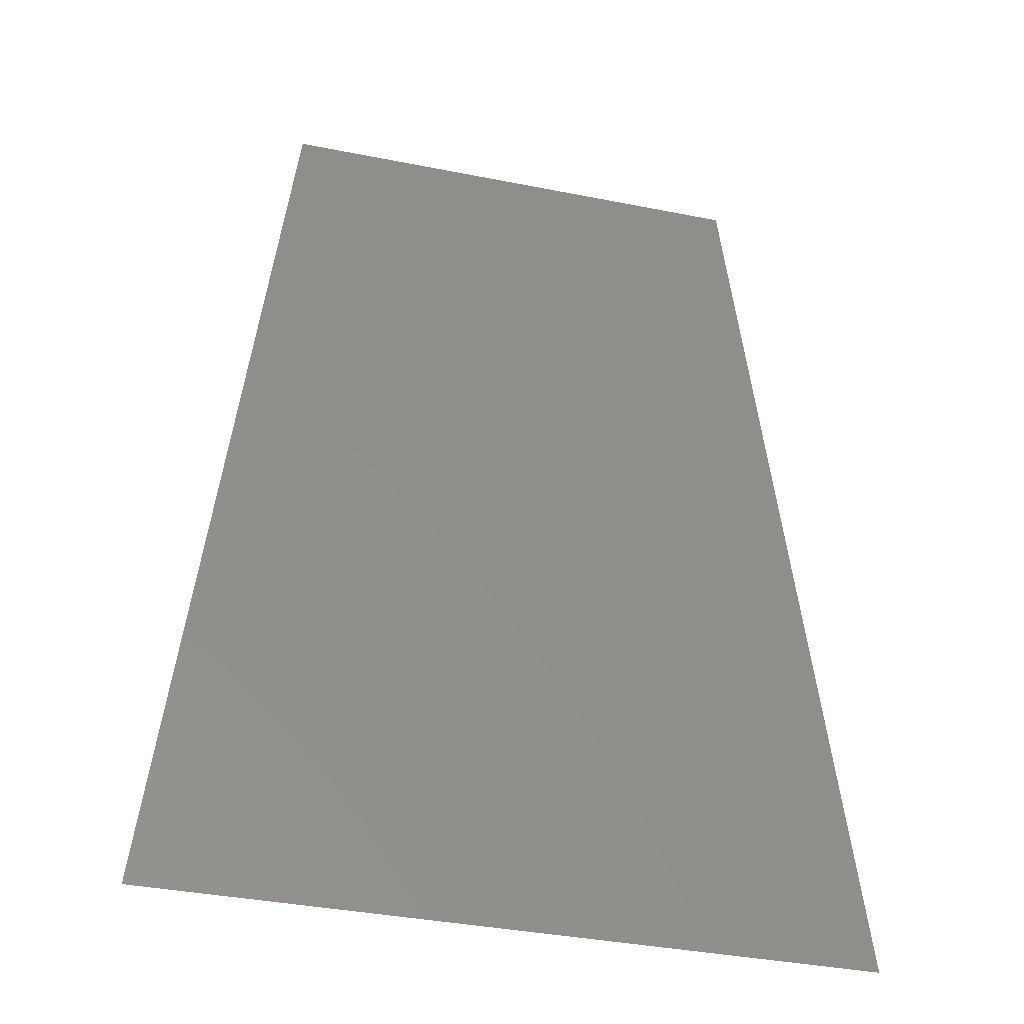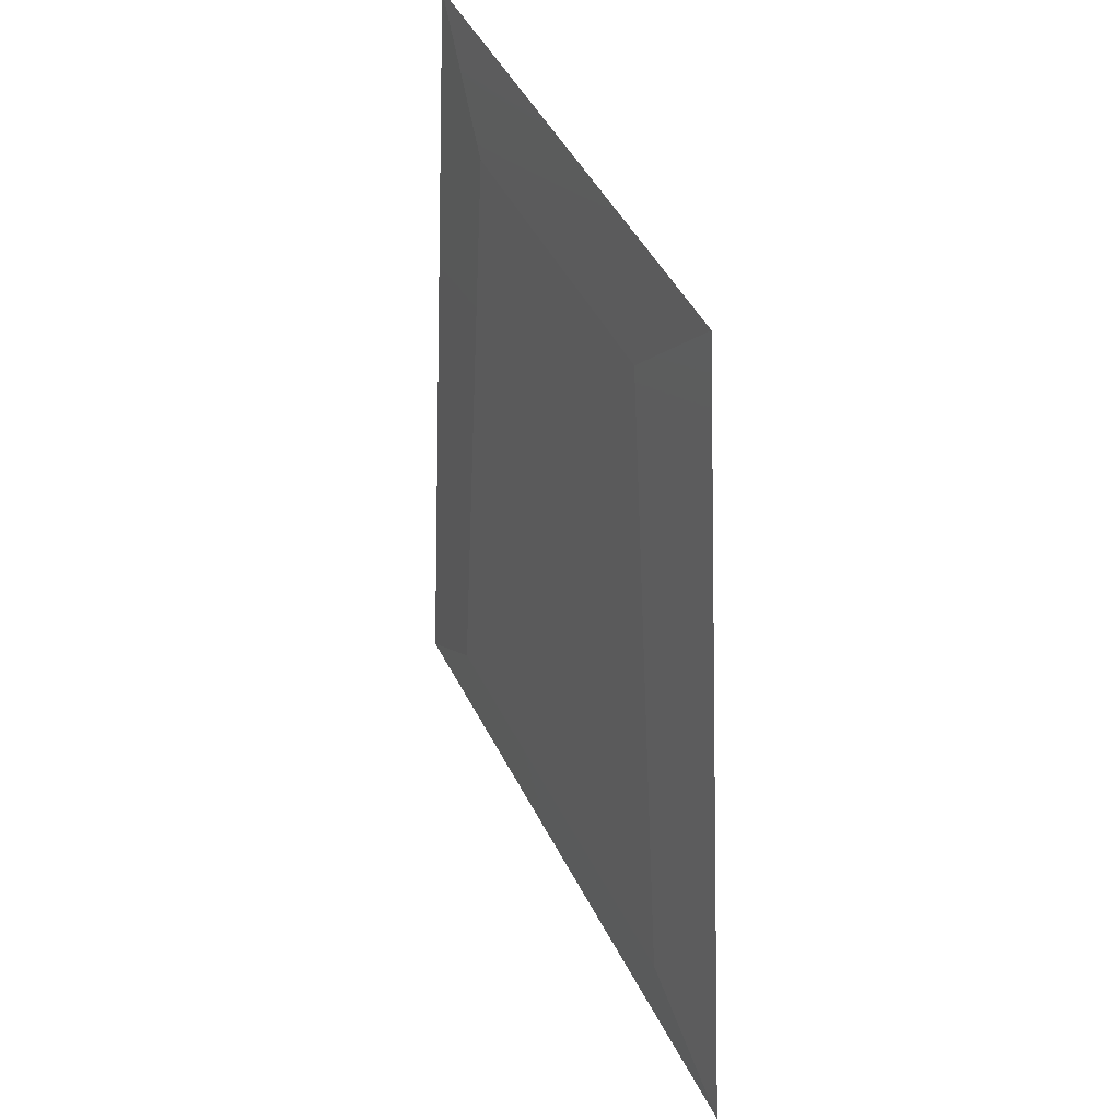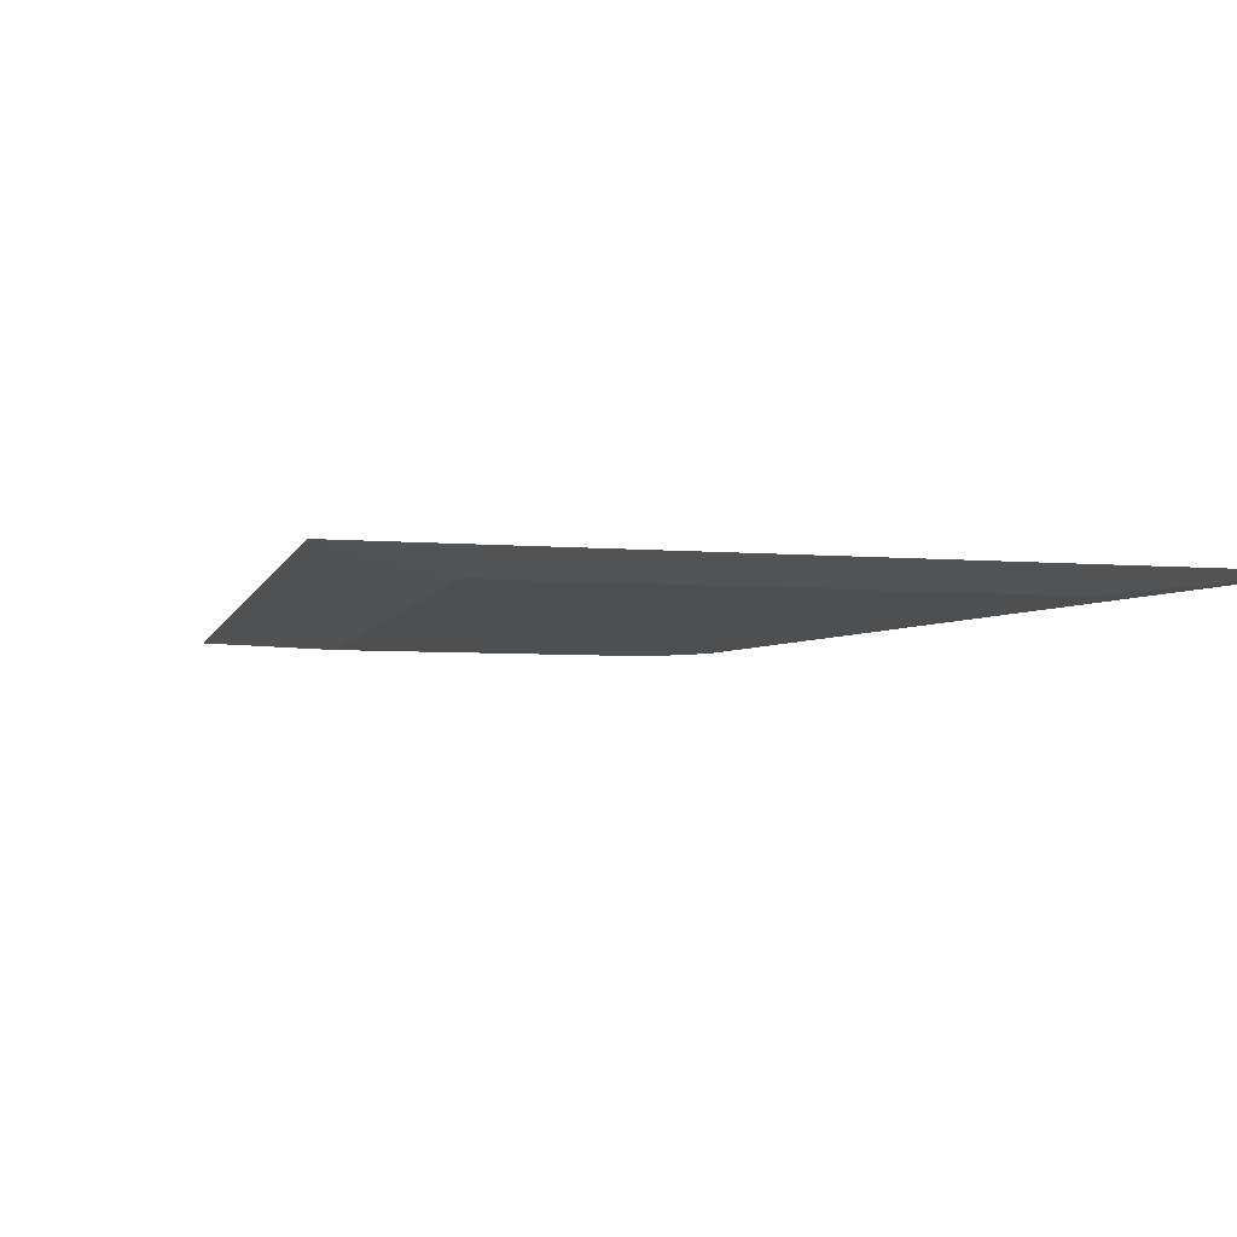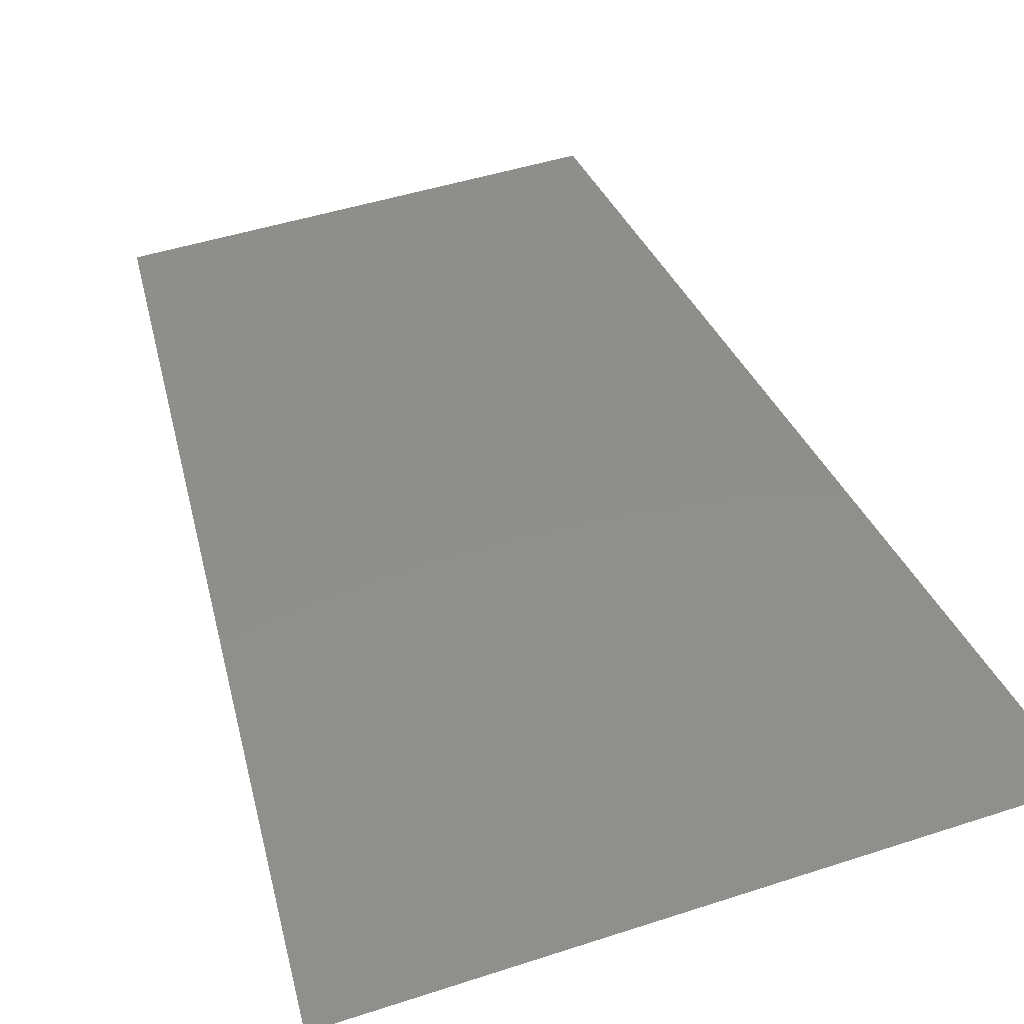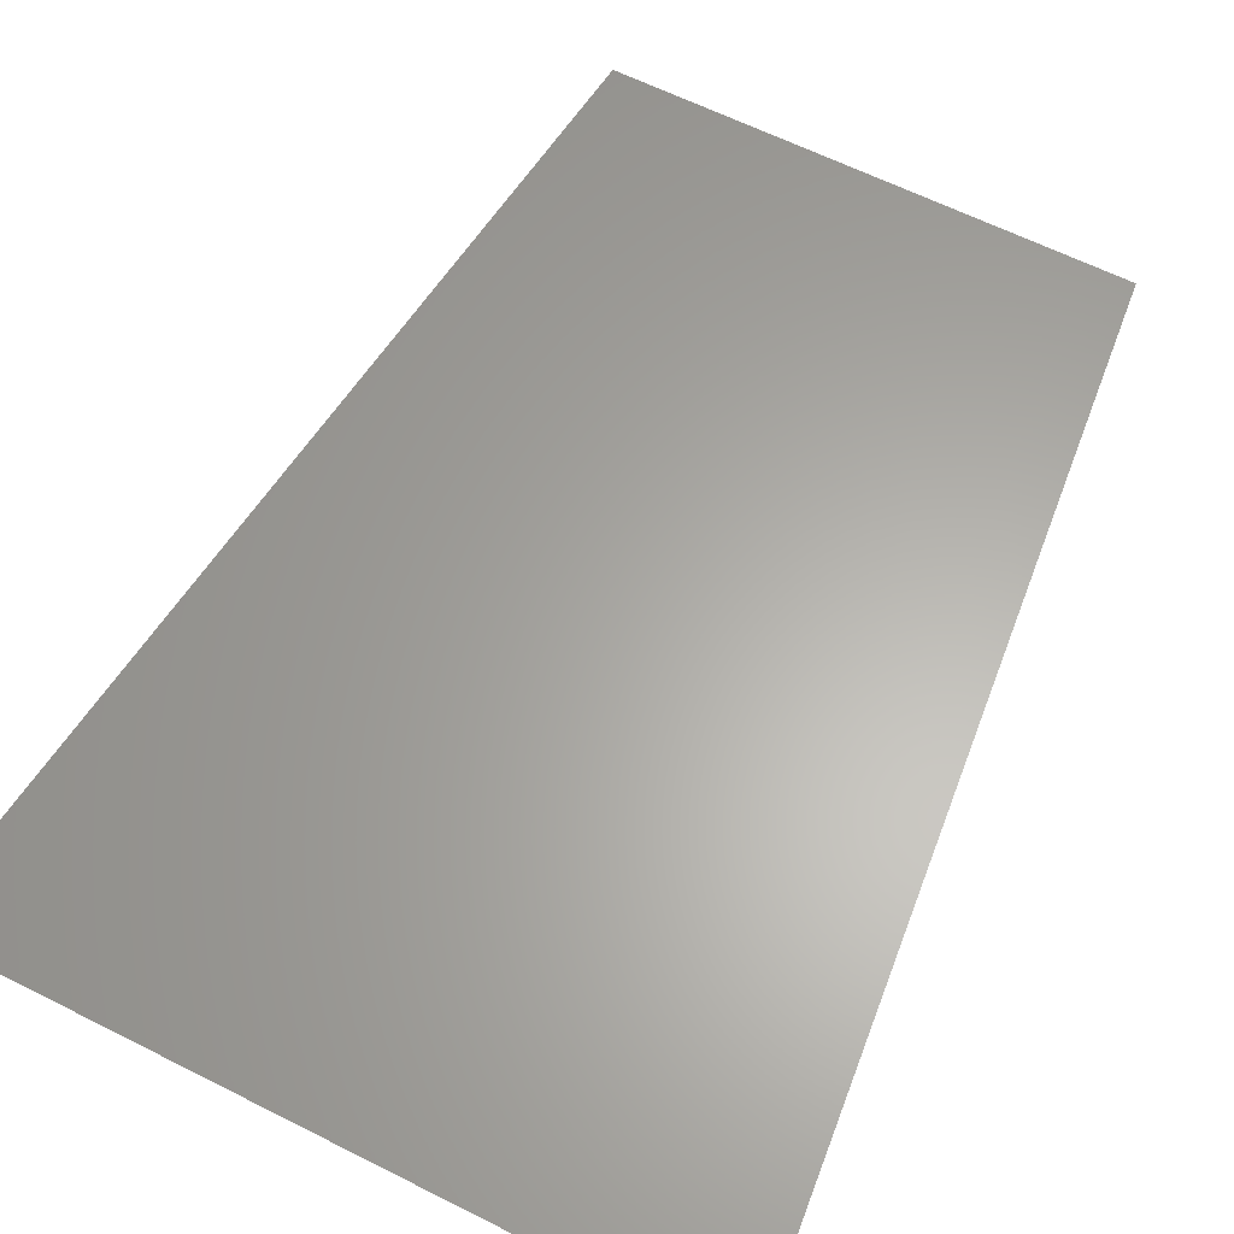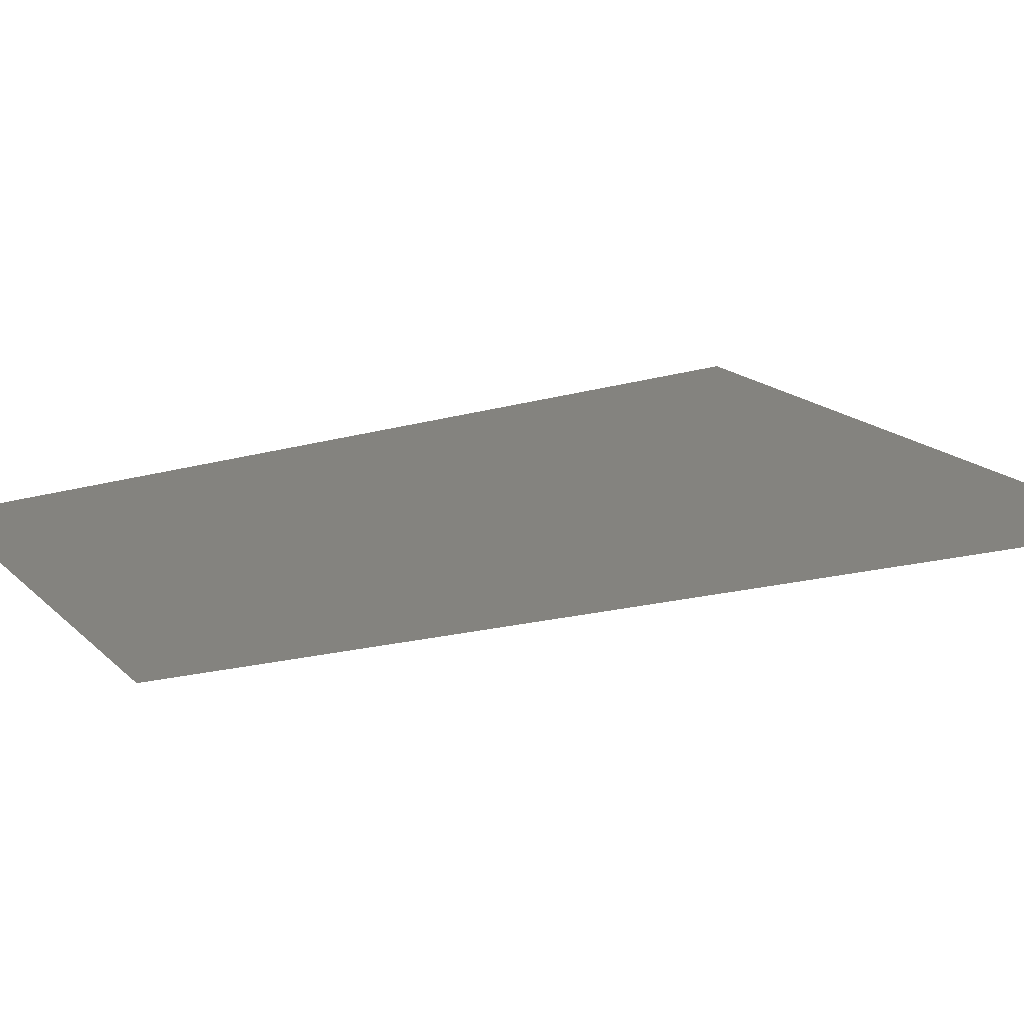
<metadata>
{"format":"stl","ext":"stl","renderer":"f3d","projection":"perspective","resolution":1024,"background":"white","views":[{"elev":-37.5,"azim":-14.3,"up":"+Y"},{"elev":46.4,"azim":-115.6,"up":"+Y"},{"elev":-4.3,"azim":-18.0,"up":"+Z"},{"elev":47.1,"azim":-20.2,"up":"+Z"},{"elev":62.7,"azim":27.0,"up":"+Z"},{"elev":17.8,"azim":-119.8,"up":"+Z"}]}
</metadata>
<code>
# stl→obj: 8 verts, 12 faces
v 0.2222 -0.623 0
v 0.2785 -0.1035 0
v 0.5447 -0.623 0
v 0.4884 -0.1035 0
v 0.1351 -0.7012 0.007812
v 0.6317 -0.7012 0.007812
v 0.2084 -0.02541 0.007812
v 0.5585 -0.02541 0.007812
f 1 2 3
f 3 2 4
f 5 6 7
f 7 6 8
f 8 4 7
f 7 4 2
f 6 3 8
f 8 3 4
f 5 1 6
f 6 1 3
f 7 2 5
f 5 2 1

</code>
